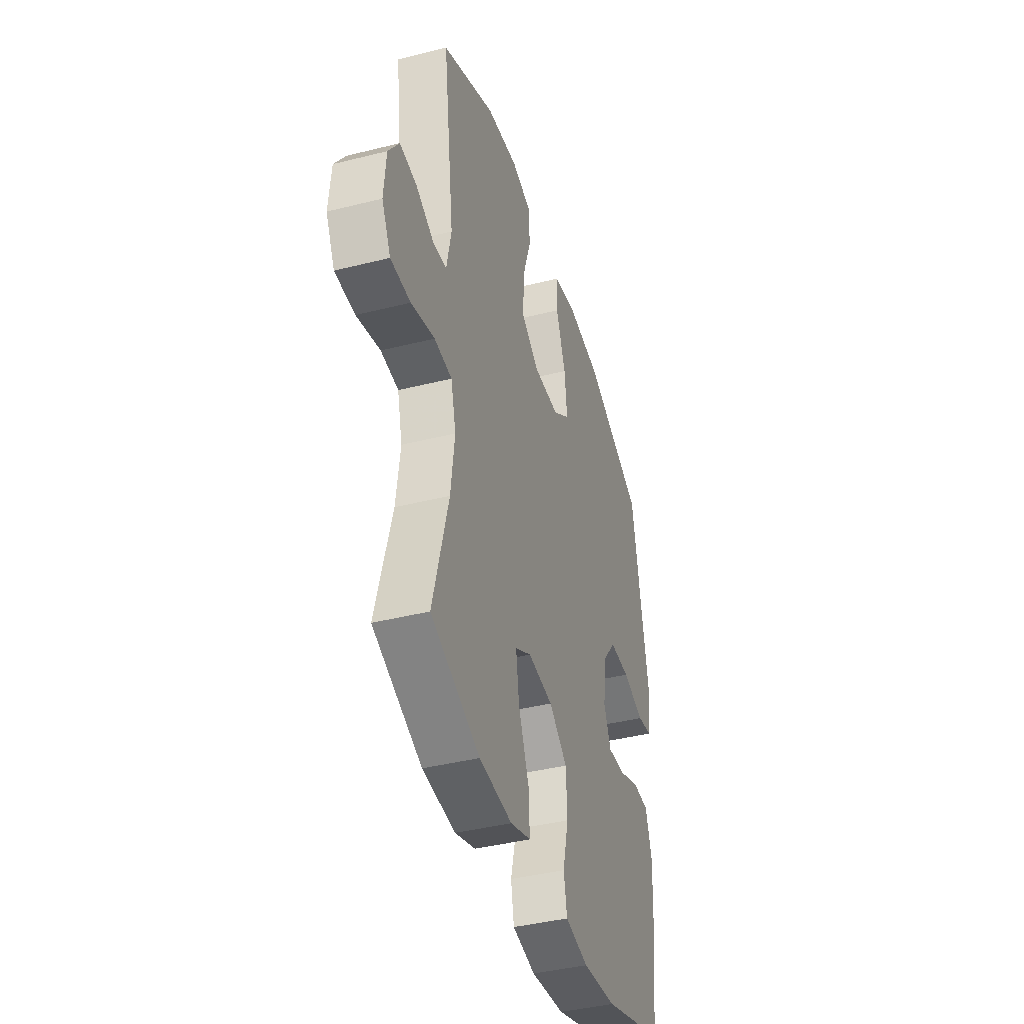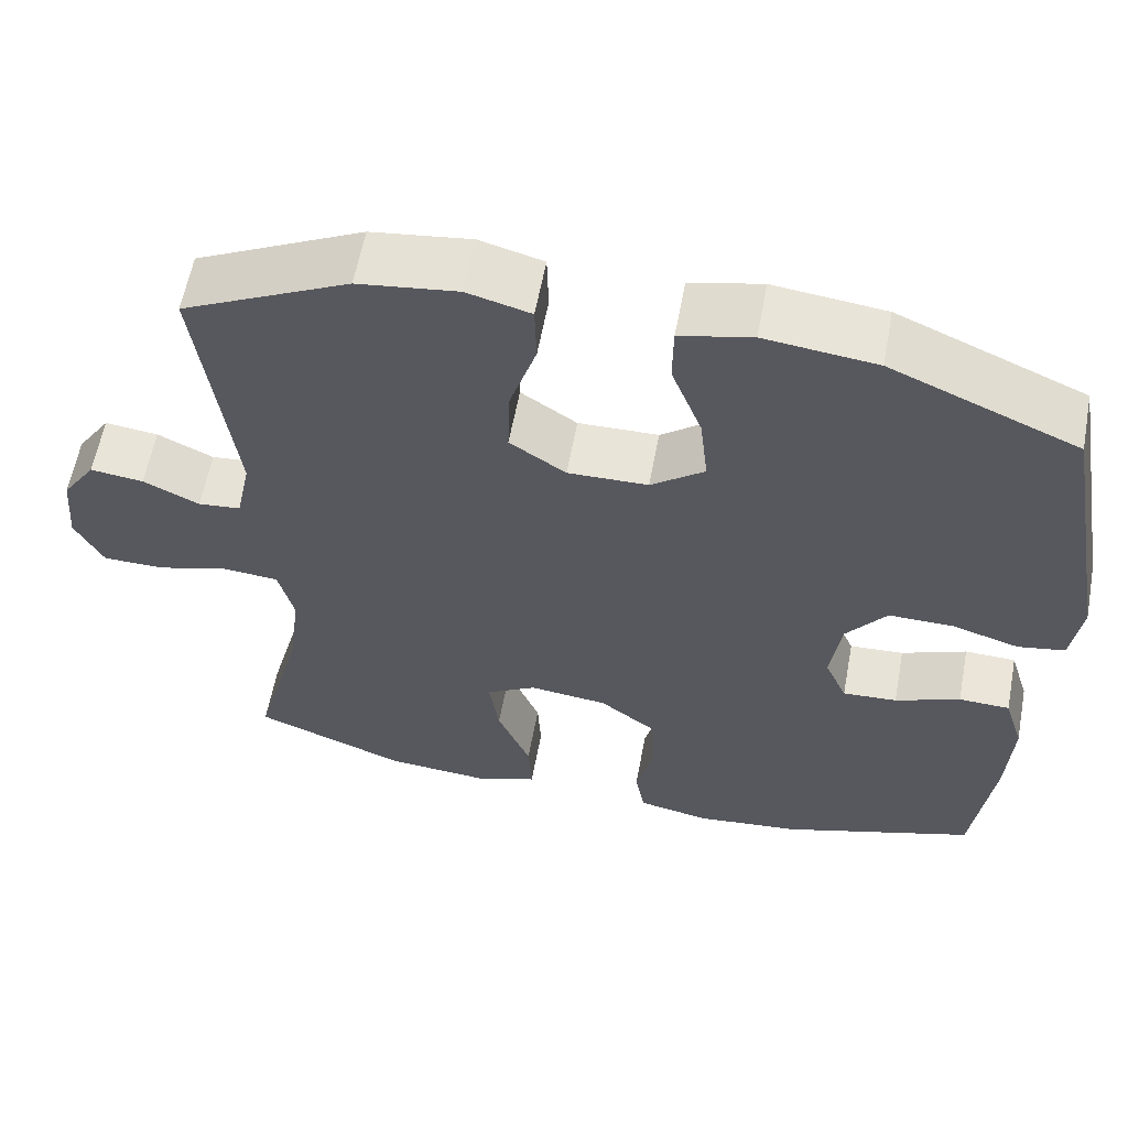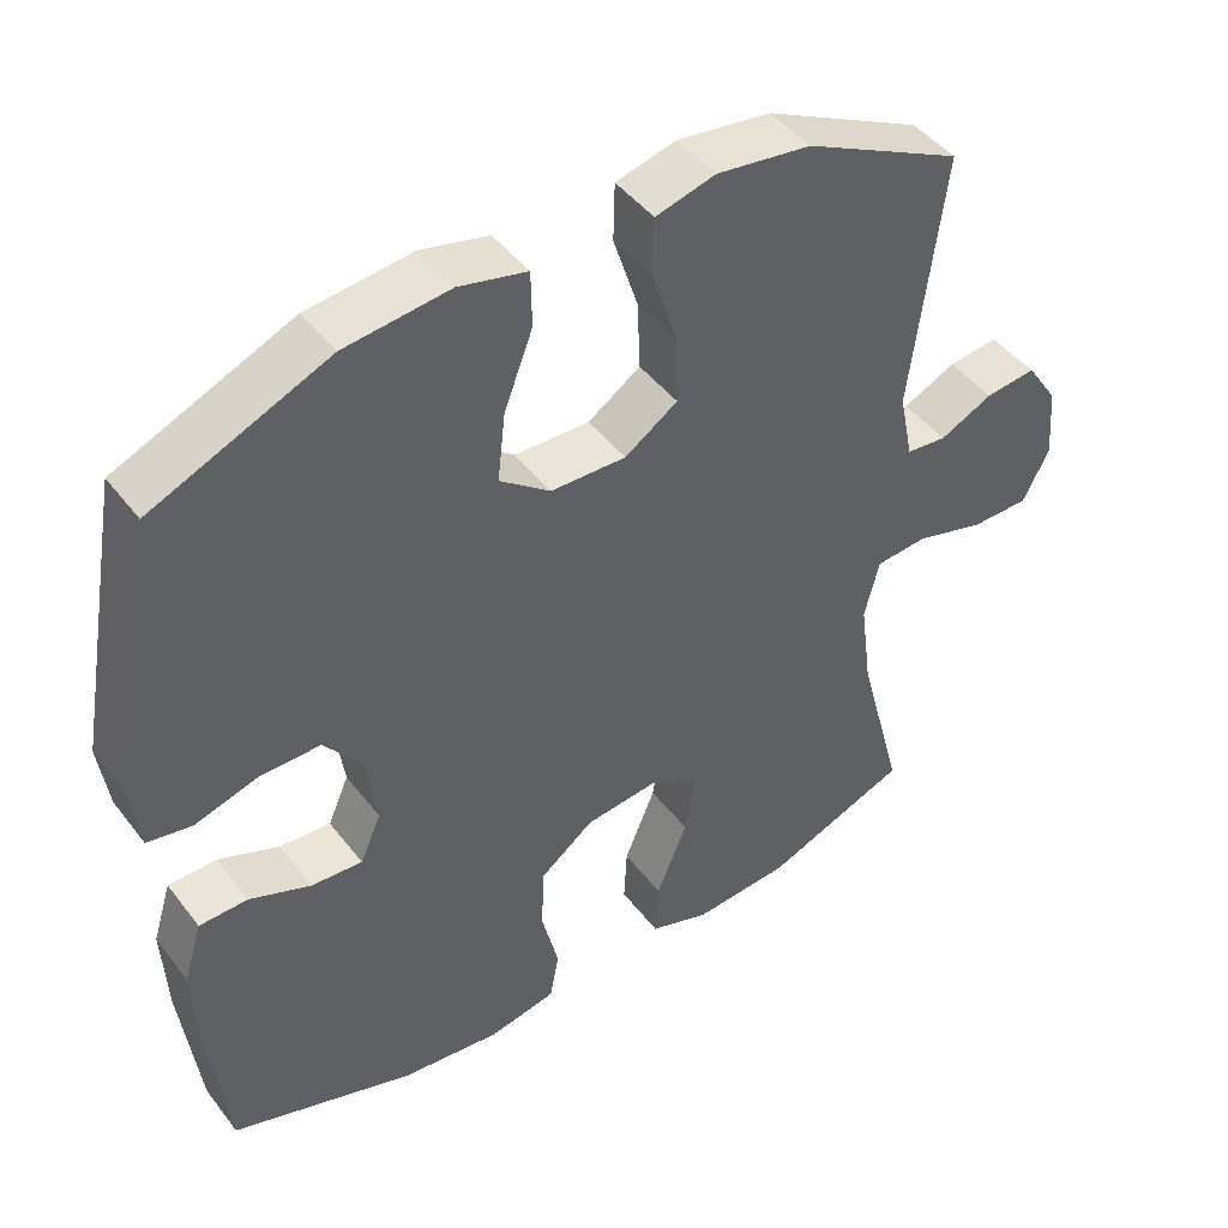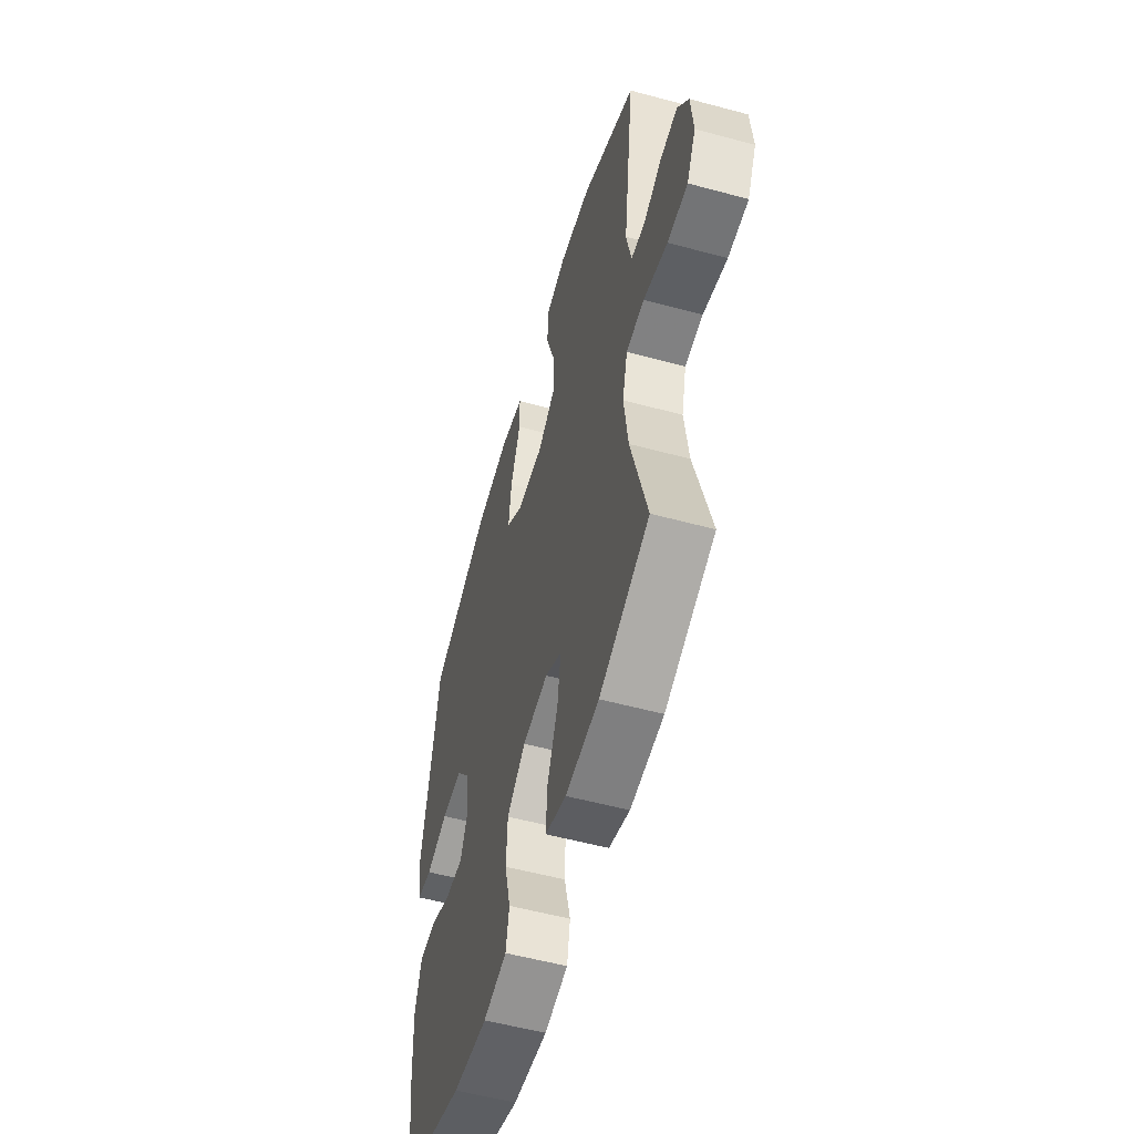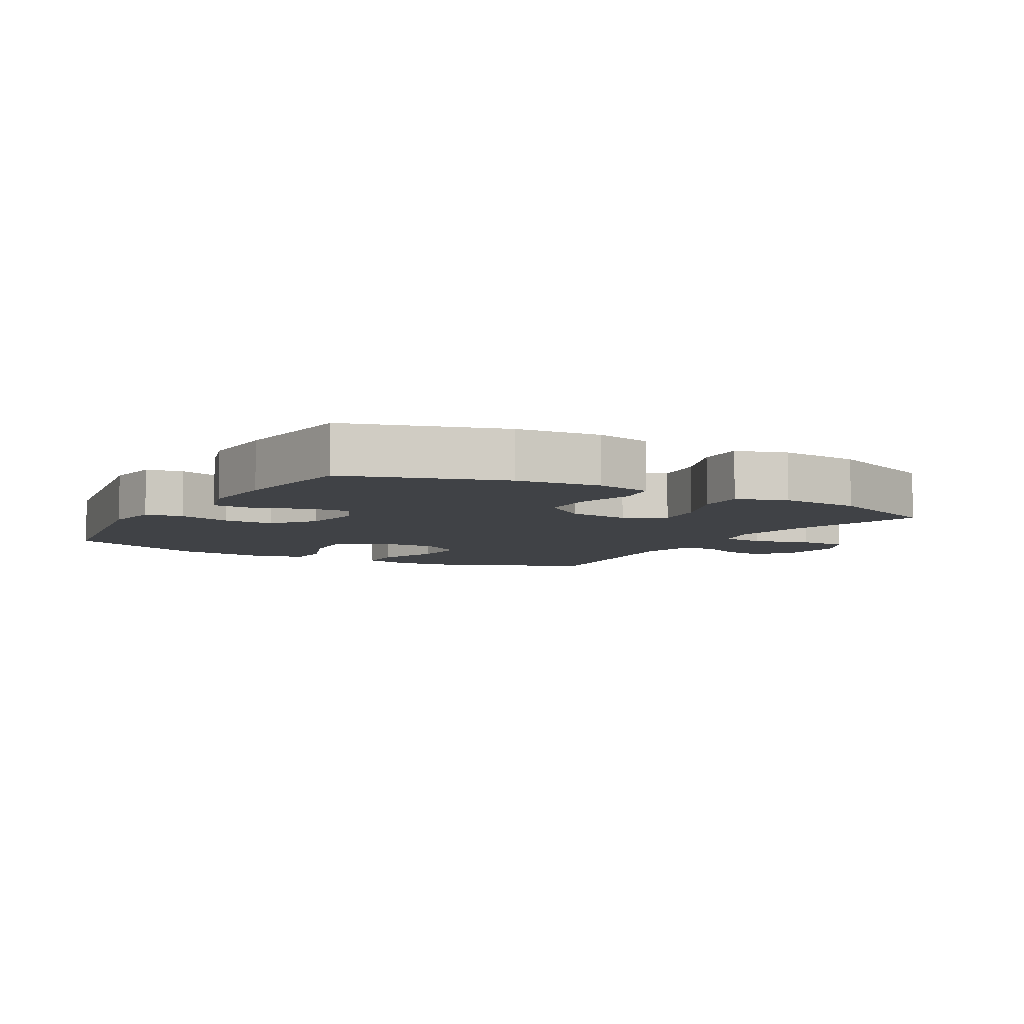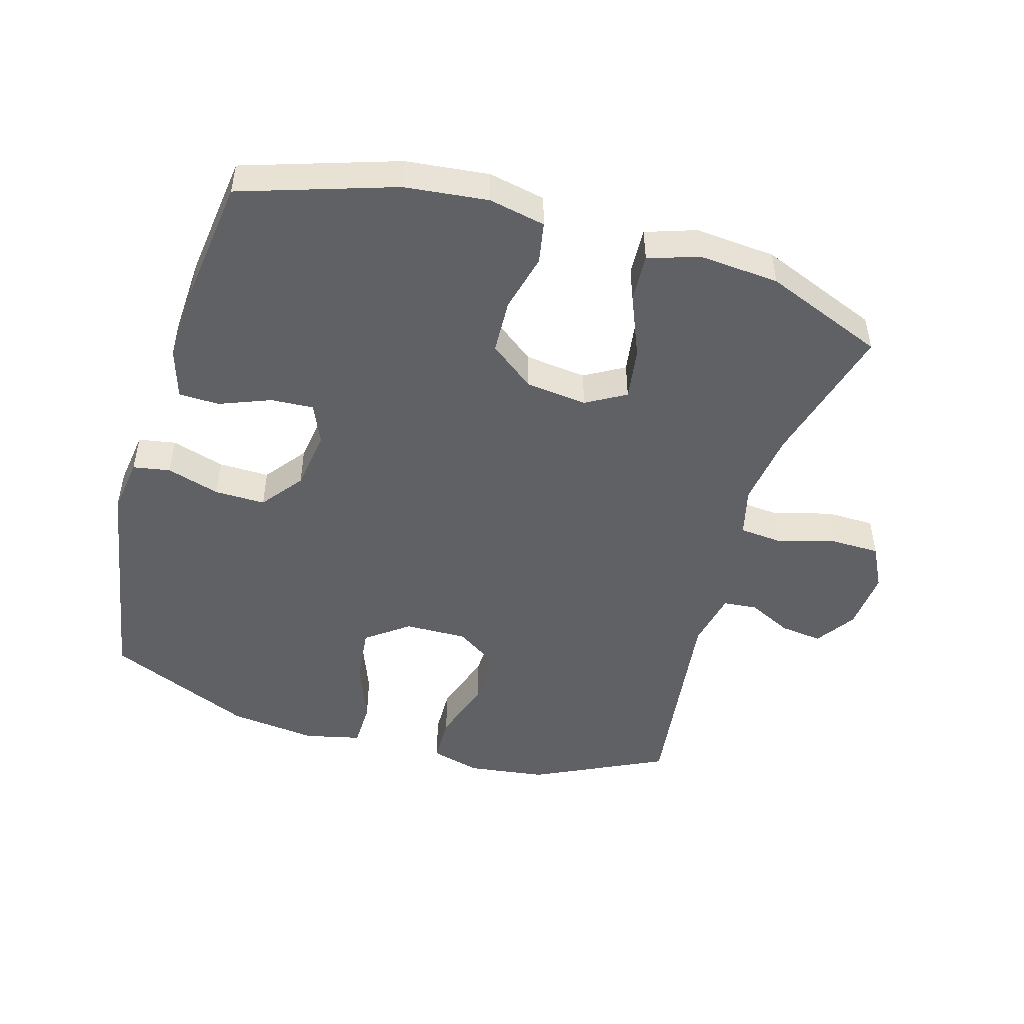
<metadata>
{"format":"obj","ext":"obj","renderer":"f3d","projection":"perspective","resolution":1024,"background":"white","views":[{"elev":-41.1,"azim":-73.0,"up":"+Z"},{"elev":60.0,"azim":10.6,"up":"+Z"},{"elev":45.2,"azim":145.0,"up":"+Z"},{"elev":-55.3,"azim":-105.9,"up":"+Z"},{"elev":-6.5,"azim":149.9,"up":"+Y"},{"elev":-48.3,"azim":163.7,"up":"+Y"}]}
</metadata>
<code>
v -0.5 0.07 0.5
v -0.297 0.07 0.599
v -0.176 0.07 0.615
v -0.099 0.07 0.594
v -0.097 0.07 0.52
v -0.129 0.07 0.42
v -0.132 0.07 0.332
v -0.064 0.07 0.286
v 0.033 0.07 0.288
v 0.098 0.07 0.337
v 0.088 0.07 0.425
v 0.051 0.07 0.522
v 0.052 0.07 0.594
v 0.139 0.07 0.614
v 0.274 0.07 0.598
v 0.5 0.07 0.5
v 0.563 0.07 0.148
v 0.551 0.07 0.061
v 0.494 0.07 0.051
v 0.412 0.07 0.076
v 0.334 0.07 0.077
v 0.285 0.07 0.013
v 0.272 0.07 -0.08
v 0.299 0.07 -0.142
v 0.365 0.07 -0.138
v 0.444 0.07 -0.107
v 0.506 0.07 -0.109
v 0.53 0.07 -0.187
v 0.524 0.07 -0.307
v 0.5 0.07 -0.5
v 0.264 0.07 -0.577
v 0.136 0.07 -0.591
v 0.049 0.07 -0.573
v 0.037 0.07 -0.509
v 0.059 0.07 -0.419
v 0.055 0.07 -0.335
v -0.014 0.07 -0.282
v -0.109 0.07 -0.271
v -0.17 0.07 -0.306
v -0.158 0.07 -0.387
v -0.118 0.07 -0.484
v -0.114 0.07 -0.558
v -0.191 0.07 -0.584
v -0.315 0.07 -0.574
v -0.5 0.07 -0.5
v -0.441 0.07 -0.278
v -0.426 0.07 -0.163
v -0.445 0.07 -0.087
v -0.512 0.07 -0.081
v -0.601 0.07 -0.106
v -0.676 0.07 -0.105
v -0.71 0.07 -0.038
v -0.702 0.07 0.056
v -0.661 0.07 0.117
v -0.596 0.07 0.109
v -0.528 0.07 0.076
v -0.476 0.07 0.081
v -0.458 0.07 0.169
v -0.5 0 0.5
v -0.297 0 0.599
v -0.176 0 0.615
v -0.099 0 0.594
v -0.097 0 0.52
v -0.129 0 0.42
v -0.132 0 0.332
v -0.064 0 0.286
v 0.033 0 0.288
v 0.098 0 0.337
v 0.088 0 0.425
v 0.051 0 0.522
v 0.052 0 0.594
v 0.139 0 0.614
v 0.274 0 0.598
v 0.5 0 0.5
v 0.563 0 0.148
v 0.551 0 0.061
v 0.494 0 0.051
v 0.412 0 0.076
v 0.334 0 0.077
v 0.285 0 0.013
v 0.272 0 -0.08
v 0.299 0 -0.142
v 0.365 0 -0.138
v 0.444 0 -0.107
v 0.506 0 -0.109
v 0.53 0 -0.187
v 0.524 0 -0.307
v 0.5 0 -0.5
v 0.264 0 -0.577
v 0.136 0 -0.591
v 0.049 0 -0.573
v 0.037 0 -0.509
v 0.059 0 -0.419
v 0.055 0 -0.335
v -0.014 0 -0.282
v -0.109 0 -0.271
v -0.17 0 -0.306
v -0.158 0 -0.387
v -0.118 0 -0.484
v -0.114 0 -0.558
v -0.191 0 -0.584
v -0.315 0 -0.574
v -0.5 0 -0.5
v -0.441 0 -0.278
v -0.426 0 -0.163
v -0.445 0 -0.087
v -0.512 0 -0.081
v -0.601 0 -0.106
v -0.676 0 -0.105
v -0.71 0 -0.038
v -0.702 0 0.056
v -0.661 0 0.117
v -0.596 0 0.109
v -0.528 0 0.076
v -0.476 0 0.081
v -0.458 0 0.169
f 54 55 56
f 53 54 56
f 52 53 56
f 51 52 56
f 50 51 56
f 49 50 56
f 48 49 56 57
f 47 48 57 58
f 44 45 46
f 43 44 46
f 42 43 46
f 41 42 46
f 40 41 46
f 39 40 46 47
f 38 39 47 58
f 33 34 35
f 32 33 35
f 31 32 35
f 30 31 35
f 29 30 35
f 28 29 35
f 27 28 35
f 26 27 35
f 25 26 35
f 24 25 35 36
f 23 24 36 37
f 18 19 20
f 17 18 20
f 16 17 20
f 15 16 20
f 14 15 20
f 13 14 20
f 12 13 20
f 11 12 20
f 10 11 20 21
f 9 10 21 22
f 4 5 6
f 3 4 6
f 2 3 6
f 1 2 6
f 58 1 6
f 58 6 7
f 37 38 58
f 23 37 58
f 22 23 58
f 9 22 58
f 8 9 58
f 7 8 58
f 114 113 112
f 114 112 111
f 114 111 110
f 114 110 109
f 114 109 108
f 114 108 107
f 115 114 107 106
f 116 115 106 105
f 104 103 102
f 104 102 101
f 104 101 100
f 104 100 99
f 104 99 98
f 105 104 98 97
f 116 105 97 96
f 93 92 91
f 93 91 90
f 93 90 89
f 93 89 88
f 93 88 87
f 93 87 86
f 93 86 85
f 93 85 84
f 93 84 83
f 94 93 83 82
f 95 94 82 81
f 78 77 76
f 78 76 75
f 78 75 74
f 78 74 73
f 78 73 72
f 78 72 71
f 78 71 70
f 78 70 69
f 79 78 69 68
f 80 79 68 67
f 64 63 62
f 64 62 61
f 64 61 60
f 64 60 59
f 64 59 116
f 65 64 116
f 116 96 95
f 116 95 81
f 116 81 80
f 116 80 67
f 116 67 66
f 116 66 65
f 1 59 60 2
f 2 60 61 3
f 3 61 62 4
f 4 62 63 5
f 5 63 64 6
f 6 64 65 7
f 7 65 66 8
f 8 66 67 9
f 9 67 68 10
f 10 68 69 11
f 11 69 70 12
f 12 70 71 13
f 13 71 72 14
f 14 72 73 15
f 15 73 74 16
f 16 74 75 17
f 17 75 76 18
f 18 76 77 19
f 19 77 78 20
f 20 78 79 21
f 21 79 80 22
f 22 80 81 23
f 23 81 82 24
f 24 82 83 25
f 25 83 84 26
f 26 84 85 27
f 27 85 86 28
f 28 86 87 29
f 29 87 88 30
f 30 88 89 31
f 31 89 90 32
f 32 90 91 33
f 33 91 92 34
f 34 92 93 35
f 35 93 94 36
f 36 94 95 37
f 37 95 96 38
f 38 96 97 39
f 39 97 98 40
f 40 98 99 41
f 41 99 100 42
f 42 100 101 43
f 43 101 102 44
f 44 102 103 45
f 45 103 104 46
f 46 104 105 47
f 47 105 106 48
f 48 106 107 49
f 49 107 108 50
f 50 108 109 51
f 51 109 110 52
f 52 110 111 53
f 53 111 112 54
f 54 112 113 55
f 55 113 114 56
f 56 114 115 57
f 57 115 116 58
f 58 116 59 1

</code>
